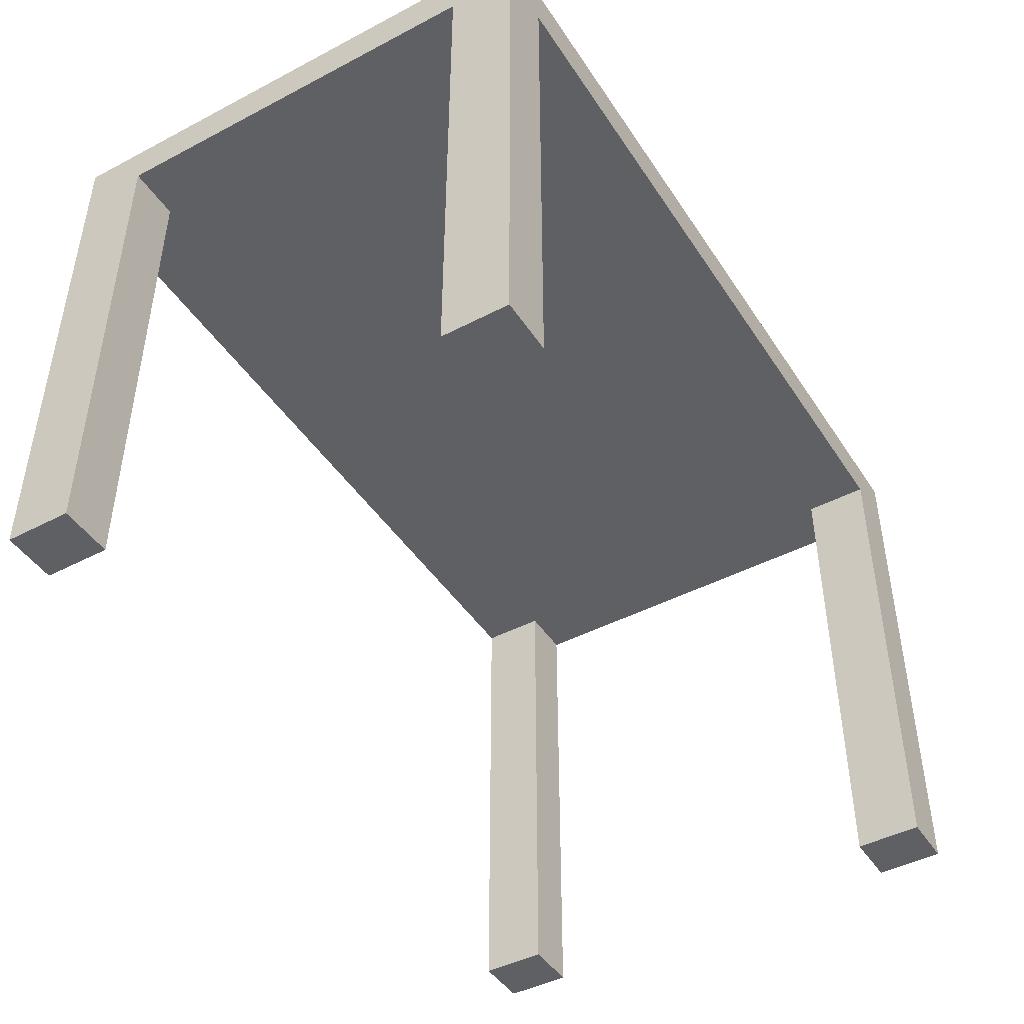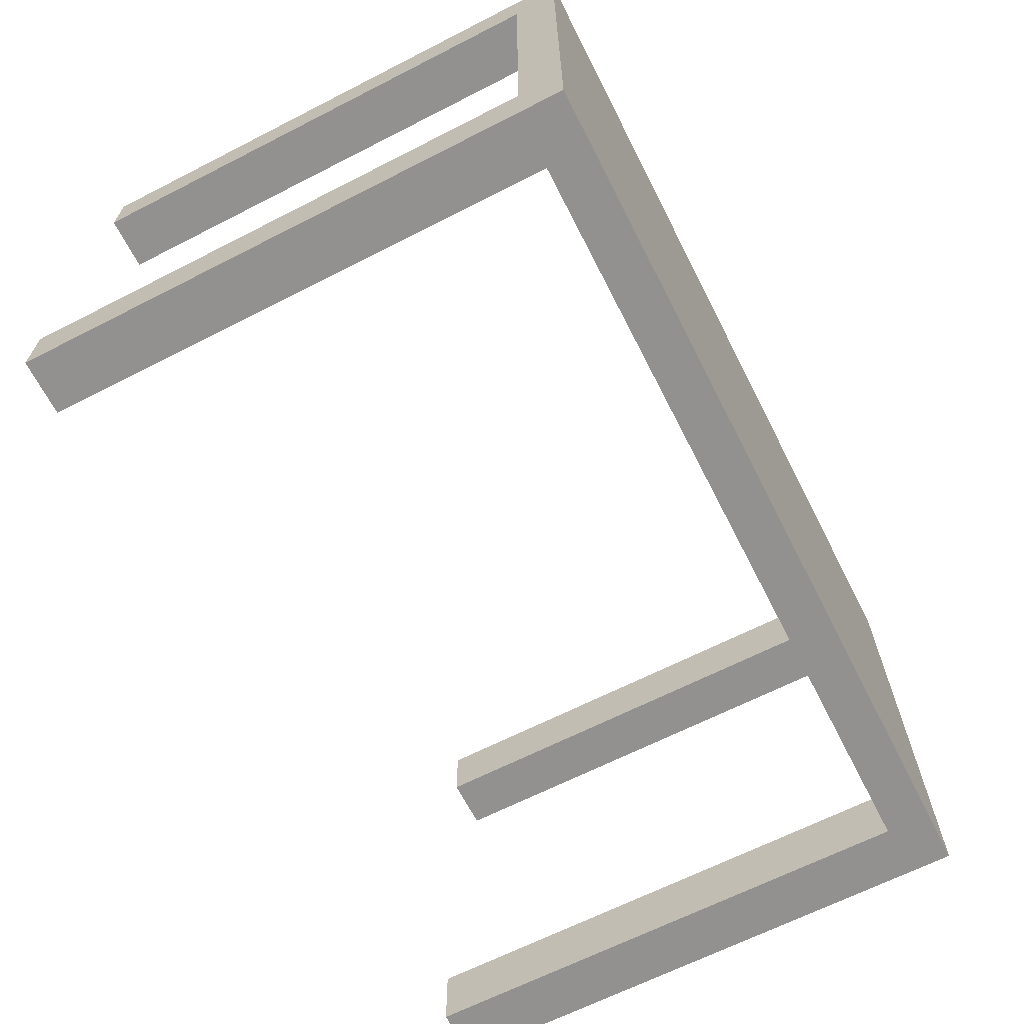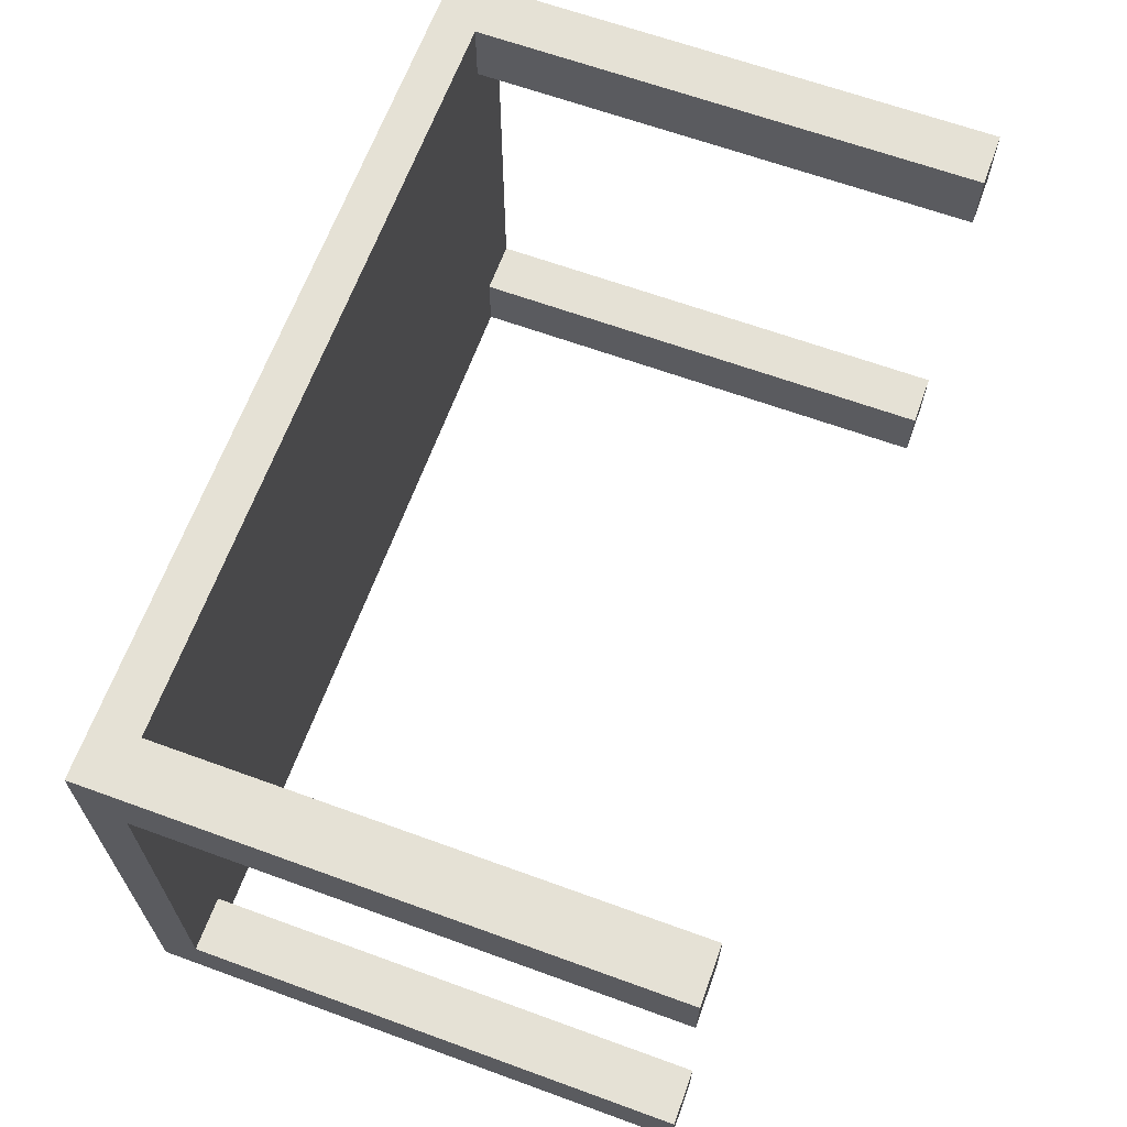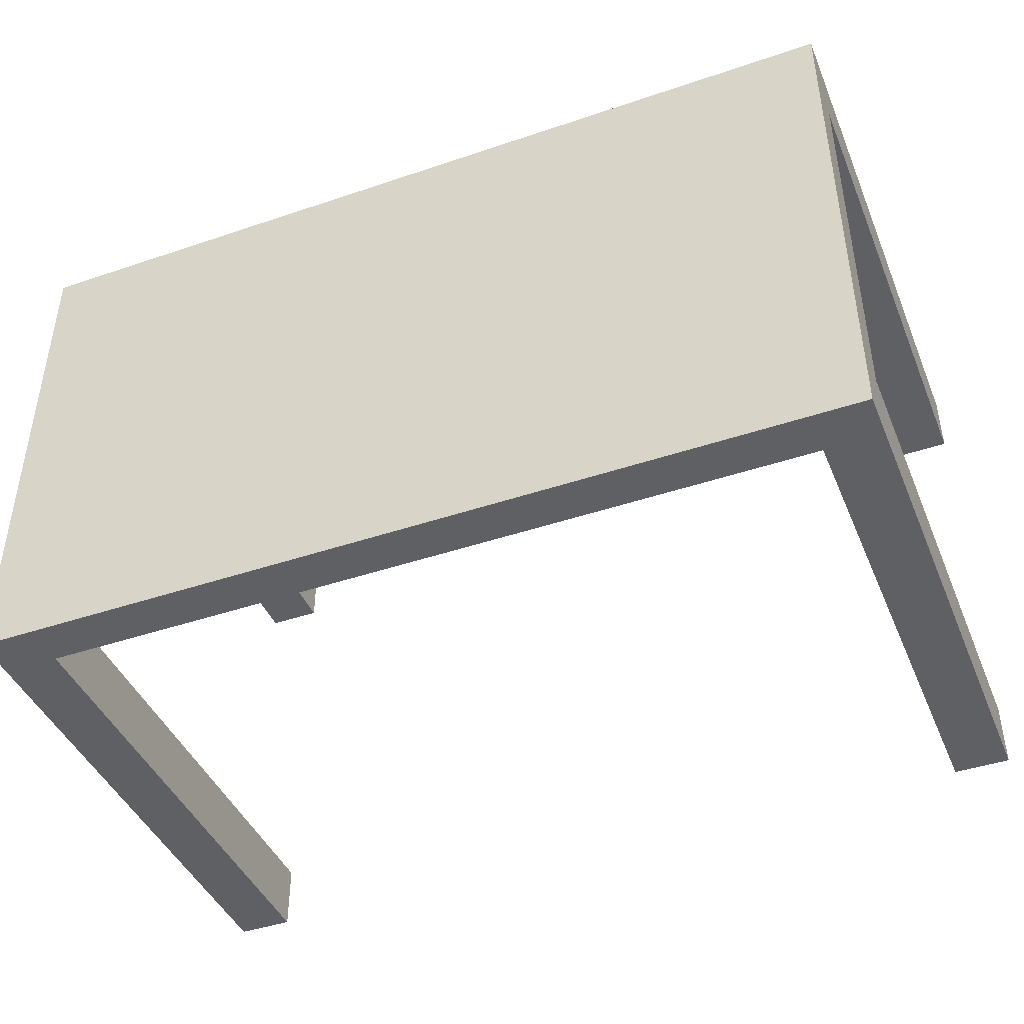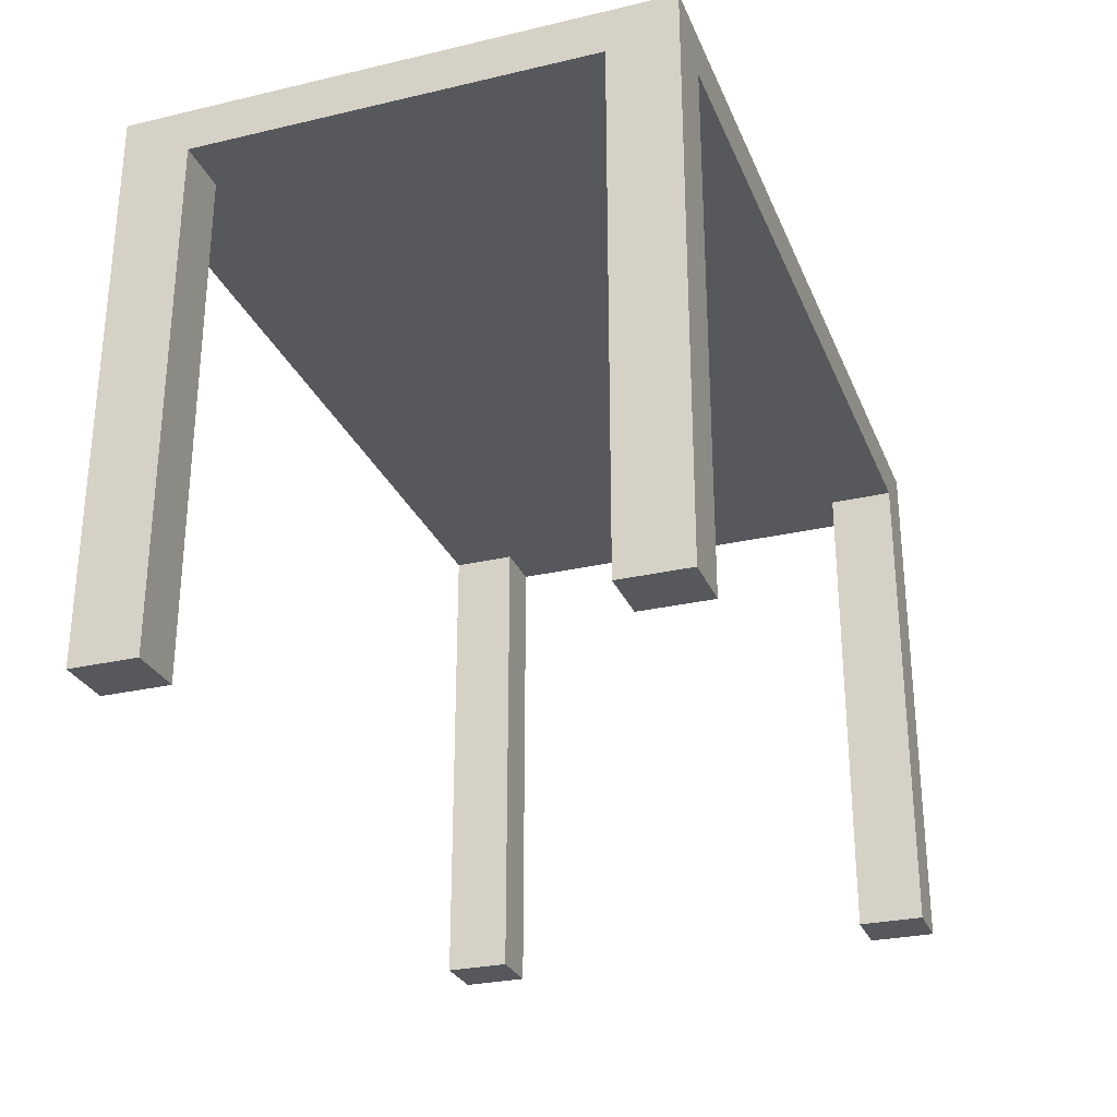
<metadata>
{"format":"obj","ext":"obj","renderer":"f3d","projection":"perspective","resolution":1024,"background":"white","views":[{"elev":-45.0,"azim":121.2,"up":"+Y"},{"elev":-66.1,"azim":117.1,"up":"+Z"},{"elev":65.1,"azim":-69.9,"up":"+Z"},{"elev":-43.4,"azim":-158.2,"up":"+Z"},{"elev":-28.1,"azim":109.5,"up":"+Y"}]}
</metadata>
<code>
o Cube_Cube.001
v -5 0 3
v -5 0 -3
v 5 0 -3
v 5 0 3
v -5 0.5 3
v -5 0.5 -3
v 5 0.5 -3
v 5 0.5 3
v 5 0 3
v -5 0 3
v 5 0 -3
v -5 0 -3
v -5 0 3
v -5 0 3
v 5 0 3
v 5 0 3
v -5 0 -3
v -5 0 -3
v 5 0 -3
v 5 0 -3
v 5 0 3
v 5 0 3
v -5 0 3
v -5 0 3
v -5 0 -3
v -5 0 -3
v -5 0 3
v -5 0 3
v 5 0 -3
v 5 0 -3
v 5 0 3
v 5 0 3
v -5 0 -3
v -5 0 -3
v 5 0 -3
v 5 0 -3
v 5 0 0
v -5 0 0
v 5 0.5 0
v -5 0.5 0
v -5 0 0
v 5 0 0
v -5 0 0
v 5 0 0
v -5 0 0
v 5 0 0
v 5 0 0
v -5 0 0
v -5 0 0
v -5 0 0
v 5 0 0
v 5 0 0
v -5 0 0
v 5 0 0
v -5 0 -1.5
v -5 0.5 -1.5
v 5 0 -1.5
v -5 0 -1.5
v 5 0 -1.5
v -5 0 -1.5
v 5 0 -1.5
v -5 0 -1.5
v 5 0 -1.5
v 5 0 -1.5
v 5 0.5 -1.5
v -5 0 -1.5
v -5 0 -1.5
v 5 0 -1.5
v 5 0 -1.5
v -5 0 -1.5
v -5 0 -1.5
v 5 0 -1.5
v -5 0 -2.25
v -5 0.5 -2.25
v 5 0 -2.25
v -5 0 -2.25
v 5 0 -2.25
v -5 0 -2.25
v 5 0 -2.25
v -5 0 -2.25
v 5 0 -2.25
v 5 0 -2.25
v 5 0.5 -2.25
v -5 0 -2.25
v -5 0 -2.25
v 5 0 -2.25
v 5 0 -2.25
v -5 0 -2.25
v -5 0 -2.25
v 5 0 -2.25
v 5 0 1.5
v 5 0.5 1.5
v -5 0 1.5
v -5 0 1.5
v 5 0 1.5
v 5 0 1.5
v -5 0 1.5
v -5 0 1.5
v 5 0 1.5
v -5 0 1.5
v -5 0.5 1.5
v 5 0 1.5
v -5 0 1.5
v 5 0 1.5
v -5 0 1.5
v 5 0 1.5
v -5 0 1.5
v 5 0 1.5
v 5 0 2.25
v 5 0.5 2.25
v -5 0 2.25
v -5 0 2.25
v 5 0 2.25
v 5 0 2.25
v -5 0 2.25
v -5 0 2.25
v 5 0 2.25
v -5 0 2.25
v -5 0.5 2.25
v 5 0 2.25
v -5 0 2.25
v 5 0 2.25
v -5 0 2.25
v 5 0 2.25
v -5 0 2.25
v 5 0 2.25
v 0 0 3
v 0 0 -3
v 0 0.5 3
v 0 0.5 -3
v 0 0 3
v 0 0 -3
v 0 0 3
v 0 0 3
v 0 0 -3
v 0 0 -3
v 0 0 3
v 0 0 3
v 0 0 -3
v 0 0 3
v 0 0 -3
v 0 0 3
v 0 0 -3
v 0 0 -3
v 0 0 0
v 0 0.5 0
v 0 0.5 -1.5
v 0 0 -1.5
v 0 0 -2.25
v 0 0.5 -2.25
v 0 0 1.5
v 0 0.5 1.5
v 0 0 2.25
v 0 0.5 2.25
v -2.477 0 3
v -2.477 0.5 3
v -2.477 0 -3
v -2.477 0 3
v -2.477 0 -3
v -2.477 0 3
v -2.477 0 -3
v -2.477 0 3
v -2.477 0 -3
v -2.477 0 0
v -2.477 0 -1.5
v -2.477 0 -2.25
v -2.477 0 1.5
v -2.477 0 2.25
v -2.477 0 -3
v -2.477 0.5 -3
v -2.477 0 3
v -2.477 0 3
v -2.477 0 -3
v -2.477 0 3
v -2.477 0 -3
v -2.477 0 3
v -2.477 0 -3
v -2.477 0.5 0
v -2.477 0.5 -1.5
v -2.477 0.5 -2.25
v -2.477 0.5 1.5
v -2.477 0.5 2.25
v -3.738 0 3
v -3.738 0.5 3
v -3.738 0 -3
v -3.738 0 3
v -3.738 0 -3
v -3.738 0 3
v -3.738 0 -3
v -3.738 0 3
v -3.738 0 -3
v -3.738 0 0
v -3.738 0 -1.5
v -3.738 0 -2.25
v -3.738 0 1.5
v -3.738 0 2.25
v -3.738 0 -3
v -3.738 0.5 -3
v -3.738 0 3
v -3.738 0 3
v -3.738 0 -3
v -3.738 0 3
v -3.738 0 -3
v -3.738 0 3
v -3.738 0 -3
v -3.738 0.5 0
v -3.738 0.5 -1.5
v -3.738 0.5 -2.25
v -3.738 0.5 1.5
v -3.738 0.5 2.25
v -4.369 0 3
v -4.369 0.5 3
v -4.369 0 -3
v -4.369 0 3
v -4.369 0 -3
v -4.369 0 3
v -4.369 0 -3
v -4.369 0 3
v -4.369 0 -3
v -4.369 0 0
v -4.369 0 -1.5
v -4.369 0 -2.25
v -4.369 0 1.5
v -4.369 0 2.25
v -4.369 0 -3
v -4.369 0.5 -3
v -4.369 0 3
v -4.369 0 3
v -4.369 0 -3
v -4.369 0 3
v -4.369 0 -3
v -4.369 0 3
v -4.369 0 -3
v -4.369 0.5 0
v -4.369 0.5 -1.5
v -4.369 0.5 -2.25
v -4.369 0.5 1.5
v -4.369 0.5 2.25
v 2.5 0 -3
v 2.5 0.5 -3
v 2.5 0 3
v 2.5 0 3
v 2.5 0 -3
v 2.5 0 3
v 2.5 0 -3
v 2.5 0 3
v 2.5 0 -3
v 2.5 0.5 0
v 2.5 0.5 -1.5
v 2.5 0.5 -2.25
v 2.5 0.5 1.5
v 2.5 0.5 2.25
v 2.5 0 3
v 2.5 0.5 3
v 2.5 0 -3
v 2.5 0 3
v 2.5 0 -3
v 2.5 0 3
v 2.5 0 -3
v 2.5 0 3
v 2.5 0 -3
v 2.5 0 0
v 2.5 0 -1.5
v 2.5 0 -2.25
v 2.5 0 1.5
v 2.5 0 2.25
v 3.75 0 -3
v 3.75 0.5 -3
v 3.75 0 3
v 3.75 0 3
v 3.75 0 -3
v 3.75 0 3
v 3.75 0 -3
v 3.75 0 3
v 3.75 0 -3
v 3.75 0.5 0
v 3.75 0.5 -1.5
v 3.75 0.5 -2.25
v 3.75 0.5 1.5
v 3.75 0.5 2.25
v 3.75 0 3
v 3.75 0.5 3
v 3.75 0 -3
v 3.75 0 3
v 3.75 0 -3
v 3.75 0 3
v 3.75 0 -3
v 3.75 0 3
v 3.75 0 -3
v 3.75 0 0
v 3.75 0 -1.5
v 3.75 0 -2.25
v 3.75 0 1.5
v 3.75 0 2.25
v 4.375 0 -3
v 4.375 0.5 -3
v 4.375 0 3
v 4.375 0 3
v 4.375 0 -3
v 4.375 0 3
v 4.375 0 -3
v 4.375 0 3
v 4.375 0 -3
v 4.375 0.5 0
v 4.375 0.5 -1.5
v 4.375 0.5 -2.25
v 4.375 0.5 1.5
v 4.375 0.5 2.25
v 4.375 0 3
v 4.375 0.5 3
v 4.375 0 -3
v 4.375 0 3
v 4.375 0 -3
v 4.375 0 3
v 4.375 0 -3
v 4.375 0 3
v 4.375 0 -3
v 4.375 0 0
v 4.375 0 -1.5
v 4.375 0 -2.25
v 4.375 0 1.5
v 4.375 0 2.25
v -4.369 -5.757 3
v -5 -5.757 3
v 5 -5.757 2.25
v 5 -5.757 3
v 4.375 -5.757 -3
v 5 -5.757 -3
v -5 -5.757 -2.25
v -5 -5.757 -3
v 5 -5.757 -2.25
v -4.369 -5.757 -2.25
v -5 -5.757 2.25
v -4.369 -5.757 2.25
v -4.369 -5.757 -3
v 4.375 -5.757 3
v 4.375 -5.757 -2.25
v 4.375 -5.757 2.25
f 214 230 23 13
f 113 124 21 15
f 299 317 29 19
f 76 88 33 17
f 308 310 8 110
f 225 222 332 335
f 218 228 14 28
f 78 85 18 26
f 117 122 16 32
f 303 313 20 36
f 216 214 13 24
f 85 89 25 18
f 114 113 15 22
f 228 232 27 14
f 80 76 17 34
f 313 315 35 20
f 301 299 19 30
f 122 126 31 16
f 230 227 10 23
f 109 114 22 4
f 88 84 12 33
f 211 216 24 1
f 315 296 7 35
f 84 78 26 12
f 89 74 6 25
f 227 218 28 10
f 124 120 9 21
f 295 301 30 3
f 120 117 32 9
f 232 212 5 27
f 317 311 11 29
f 73 80 34 2
f 311 303 36 11
f 126 110 8 31
f 63 65 39 54
f 100 107 53 38
f 57 72 52 42
f 61 57 42 51
f 98 101 40 50
f 93 105 49 41
f 97 93 41 48
f 64 69 47 37
f 59 63 54 46
f 107 103 45 53
f 69 68 44 47
f 94 98 50 43
f 72 59 46 52
f 105 94 43 49
f 319 64 37 318
f 305 304 39 65
f 103 97 48 45
f 68 61 51 44
f 86 79 61 68
f 306 305 65 83
f 320 82 64 319
f 90 77 59 72
f 87 86 68 69
f 77 81 63 59
f 82 87 69 64
f 79 75 57 61
f 75 90 72 57
f 81 83 65 63
f 38 53 62 55
f 50 40 56 71
f 41 49 60 66
f 48 41 66 70
f 53 45 58 62
f 43 50 71 67
f 49 43 67 60
f 45 48 70 58
f 35 7 83 81
f 11 36 90 75
f 29 11 75 79
f 3 30 87 82
f 20 35 81 77
f 30 19 86 87
f 36 20 77 90
f 1 118 333 324
f 296 306 83 7
f 19 29 79 86
f 55 62 80 73
f 71 56 74 89
f 66 60 78 84
f 70 66 84 88
f 62 58 76 80
f 67 71 89 85
f 60 67 85 78
f 58 70 88 76
f 121 115 97 103
f 123 112 94 105
f 112 116 98 94
f 125 121 103 107
f 115 111 93 97
f 111 123 105 93
f 116 119 101 98
f 118 125 107 100
f 54 39 92 108
f 42 52 99 102
f 51 42 102 106
f 37 47 96 91
f 46 54 108 104
f 47 44 95 96
f 52 46 104 99
f 318 37 91 321
f 304 307 92 39
f 44 51 106 95
f 1 24 125 118
f 27 5 119 116
f 10 28 123 111
f 23 10 111 115
f 24 13 121 125
f 14 27 116 112
f 28 14 112 123
f 13 23 115 121
f 108 92 110 126
f 102 99 117 120
f 106 102 120 124
f 91 96 114 109
f 104 108 126 122
f 96 95 113 114
f 99 104 122 117
f 321 91 109 322
f 307 308 110 92
f 95 106 124 113
f 181 182 154 152
f 167 151 153 168
f 178 181 152 146
f 164 145 151 167
f 170 180 150 130
f 169 128 149 166
f 166 149 148 165
f 180 179 147 150
f 179 178 146 147
f 165 148 145 164
f 157 177 144 132
f 163 157 132 143
f 246 254 129 142
f 169 175 141 128
f 241 260 140 131
f 161 170 130 139
f 253 258 138 127
f 244 241 131 137
f 175 173 136 141
f 159 161 139 135
f 242 246 142 134
f 258 256 133 138
f 177 159 135 144
f 260 242 134 140
f 168 153 127 155
f 182 156 129 154
f 173 163 143 136
f 256 244 137 133
f 201 191 163 173
f 210 184 156 182
f 196 168 155 183
f 205 187 159 177
f 187 189 161 159
f 203 201 173 175
f 189 198 170 161
f 197 203 175 169
f 191 185 157 163
f 185 205 177 157
f 193 165 164 192
f 207 206 178 179
f 208 207 179 180
f 194 166 165 193
f 197 169 166 194
f 198 208 180 170
f 192 164 167 195
f 206 209 181 178
f 195 167 168 196
f 209 210 182 181
f 142 129 156 176
f 131 140 162 171
f 127 138 160 155
f 137 131 171 174
f 134 142 176 172
f 138 133 158 160
f 140 134 172 162
f 133 137 174 158
f 237 238 210 209
f 223 195 196 224
f 234 237 209 206
f 220 192 195 223
f 226 236 208 198
f 225 197 194 222
f 222 194 193 221
f 236 235 207 208
f 235 234 206 207
f 221 193 192 220
f 213 233 205 185
f 219 213 185 191
f 225 231 203 197
f 217 226 198 189
f 231 229 201 203
f 215 217 189 187
f 233 215 187 205
f 224 196 183 211
f 238 212 184 210
f 229 219 191 201
f 176 156 184 204
f 171 162 190 199
f 155 160 188 183
f 174 171 199 202
f 172 176 204 200
f 160 158 186 188
f 162 172 200 190
f 158 174 202 186
f 17 33 219 229
f 119 5 212 238
f 73 2 330 329
f 26 18 215 233
f 18 25 217 215
f 34 17 229 231
f 25 6 226 217
f 2 34 231 225
f 33 12 213 219
f 12 26 233 213
f 55 221 220 38
f 56 40 234 235
f 74 56 235 236
f 73 222 221 55
f 4 309 336 326
f 6 74 236 226
f 38 220 223 100
f 40 101 237 234
f 100 223 224 118
f 101 119 238 237
f 204 184 212 232
f 199 190 218 227
f 183 188 216 211
f 202 199 227 230
f 200 204 232 228
f 188 186 214 216
f 190 200 228 218
f 186 202 230 214
f 284 272 244 256
f 288 270 242 260
f 286 284 256 258
f 270 274 246 242
f 272 269 241 244
f 281 286 258 253
f 269 288 260 241
f 274 282 254 246
f 152 154 252 251
f 151 265 266 153
f 146 152 251 248
f 145 262 265 151
f 130 150 250 240
f 128 239 264 149
f 149 264 263 148
f 150 147 249 250
f 147 146 248 249
f 148 263 262 145
f 132 144 247 255
f 143 132 255 261
f 128 141 245 239
f 139 130 240 259
f 141 136 243 245
f 135 139 259 257
f 144 135 257 247
f 153 266 253 127
f 154 129 254 252
f 136 143 261 243
f 302 310 282 274
f 297 316 288 269
f 309 314 286 281
f 300 297 269 272
f 298 302 274 270
f 314 312 284 286
f 316 298 270 288
f 312 300 272 284
f 251 252 280 279
f 265 293 294 266
f 248 251 279 276
f 262 290 293 265
f 240 250 278 268
f 239 267 292 264
f 264 292 291 263
f 250 249 277 278
f 249 248 276 277
f 263 291 290 262
f 255 247 275 283
f 261 255 283 289
f 239 245 273 267
f 259 240 268 287
f 245 243 271 273
f 257 259 287 285
f 247 257 285 275
f 266 294 281 253
f 252 254 282 280
f 243 261 289 271
f 15 21 300 312
f 32 16 298 316
f 22 15 312 314
f 16 31 302 298
f 21 9 297 300
f 4 22 314 309
f 9 32 316 297
f 31 8 310 302
f 279 280 308 307
f 293 321 322 294
f 276 279 307 304
f 290 318 321 293
f 268 278 306 296
f 267 295 320 292
f 292 320 319 291
f 278 277 305 306
f 277 276 304 305
f 291 319 318 290
f 283 275 303 311
f 289 283 311 317
f 267 273 301 295
f 287 268 296 315
f 273 271 299 301
f 285 287 315 313
f 275 285 313 303
f 294 322 309 281
f 280 282 310 308
f 271 289 317 299
f 338 325 326 336
f 327 328 331 337
f 333 334 323 324
f 330 335 332 329
f 309 322 338 336
f 118 224 334 333
f 2 225 335 330
f 3 82 331 328
f 224 211 323 334
f 82 320 337 331
f 222 73 329 332
f 211 1 324 323
f 320 295 327 337
f 109 4 326 325
f 322 109 325 338
f 295 3 328 327

</code>
